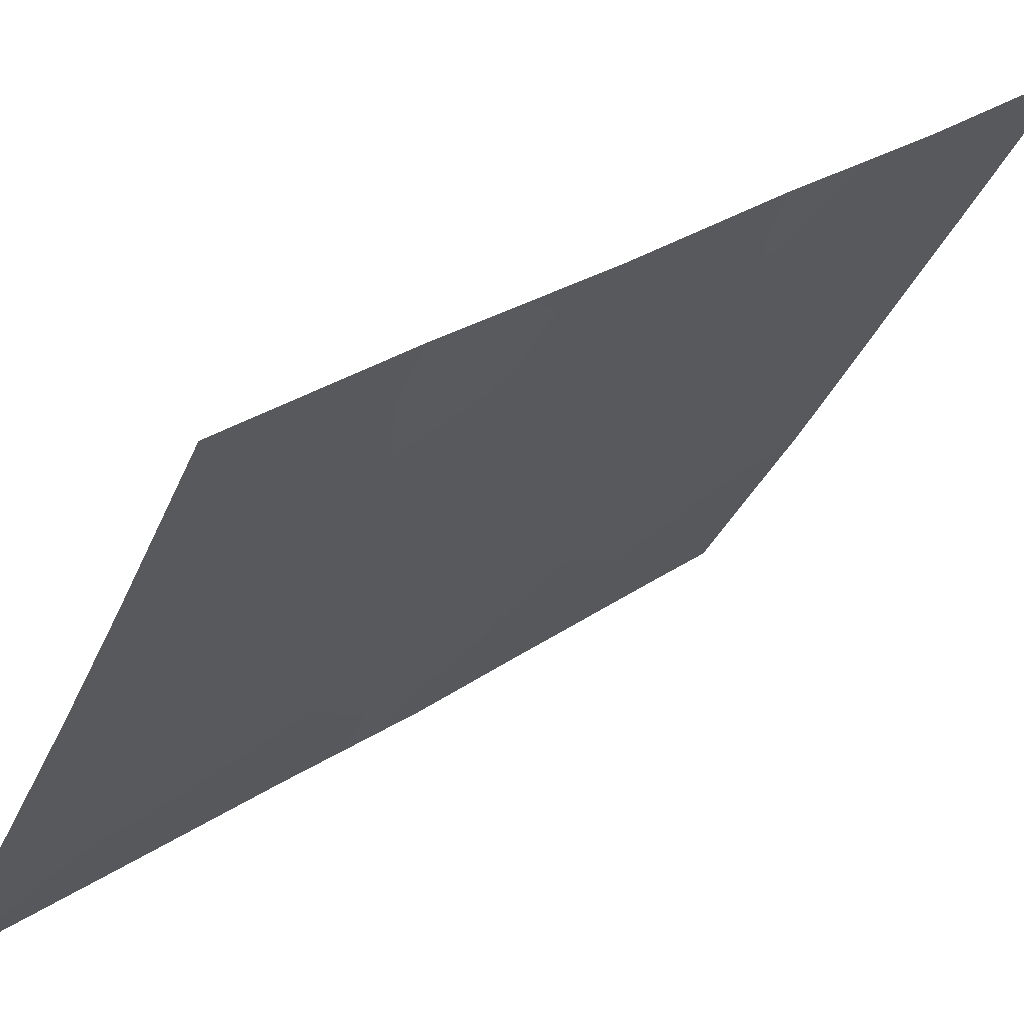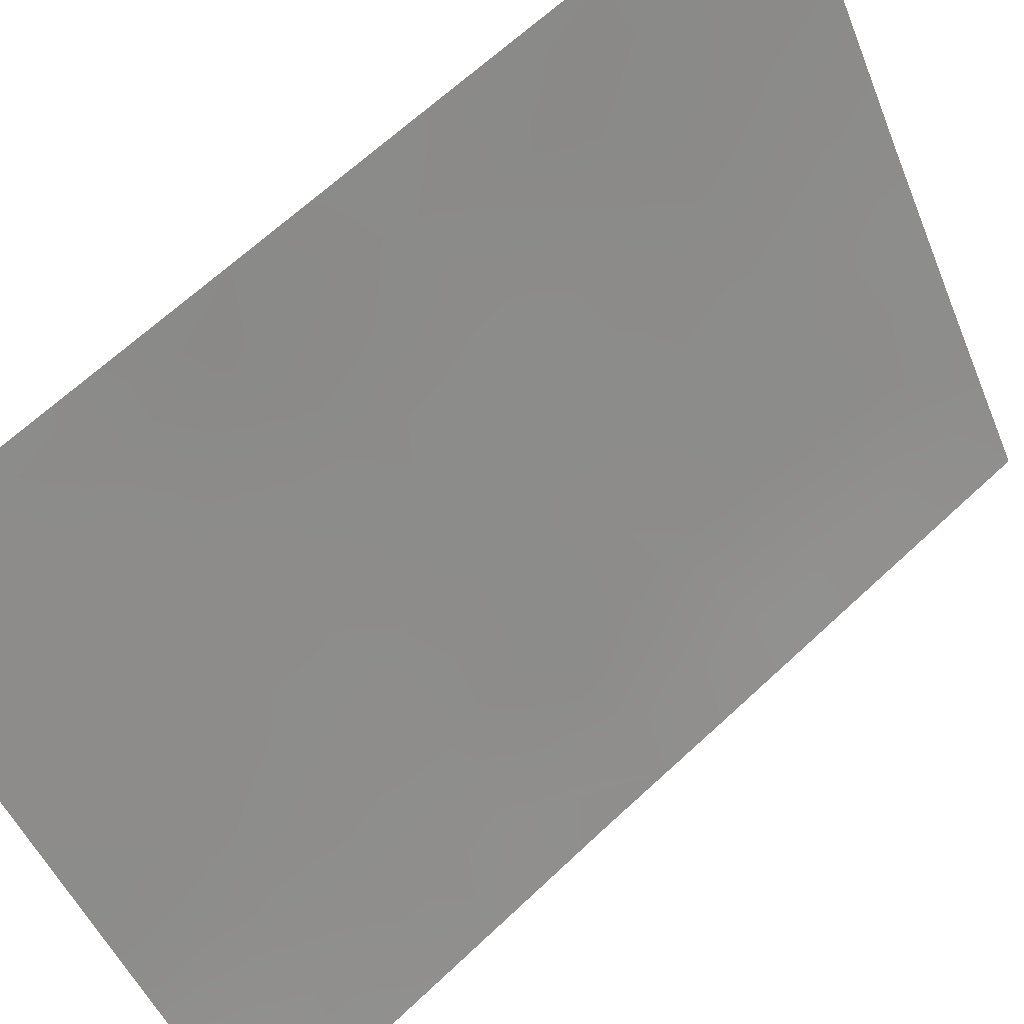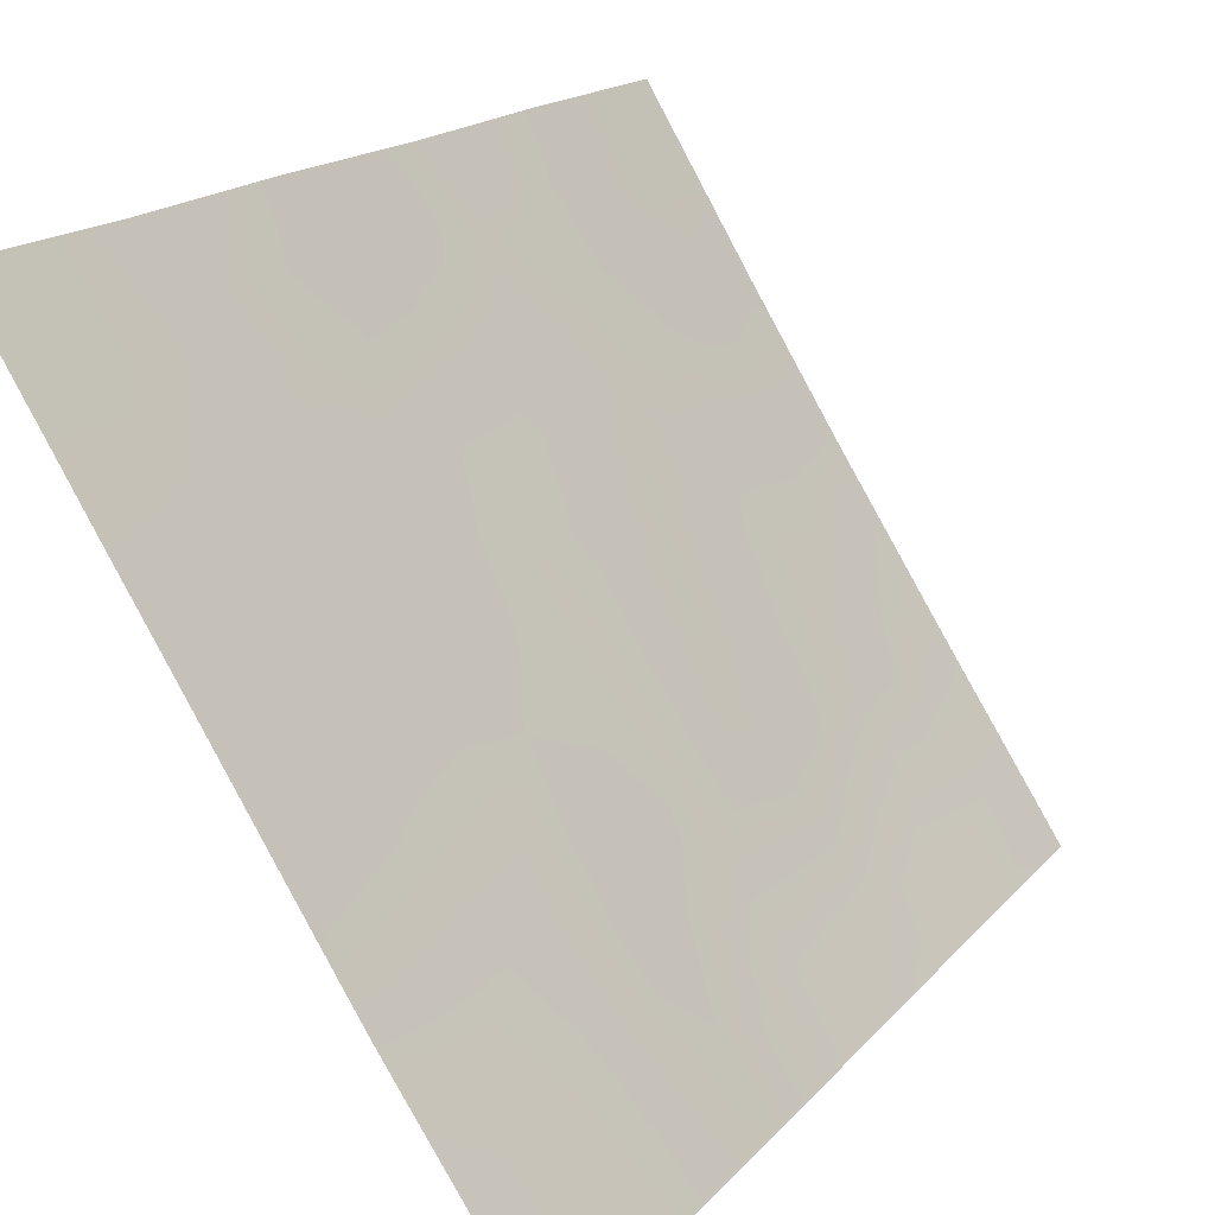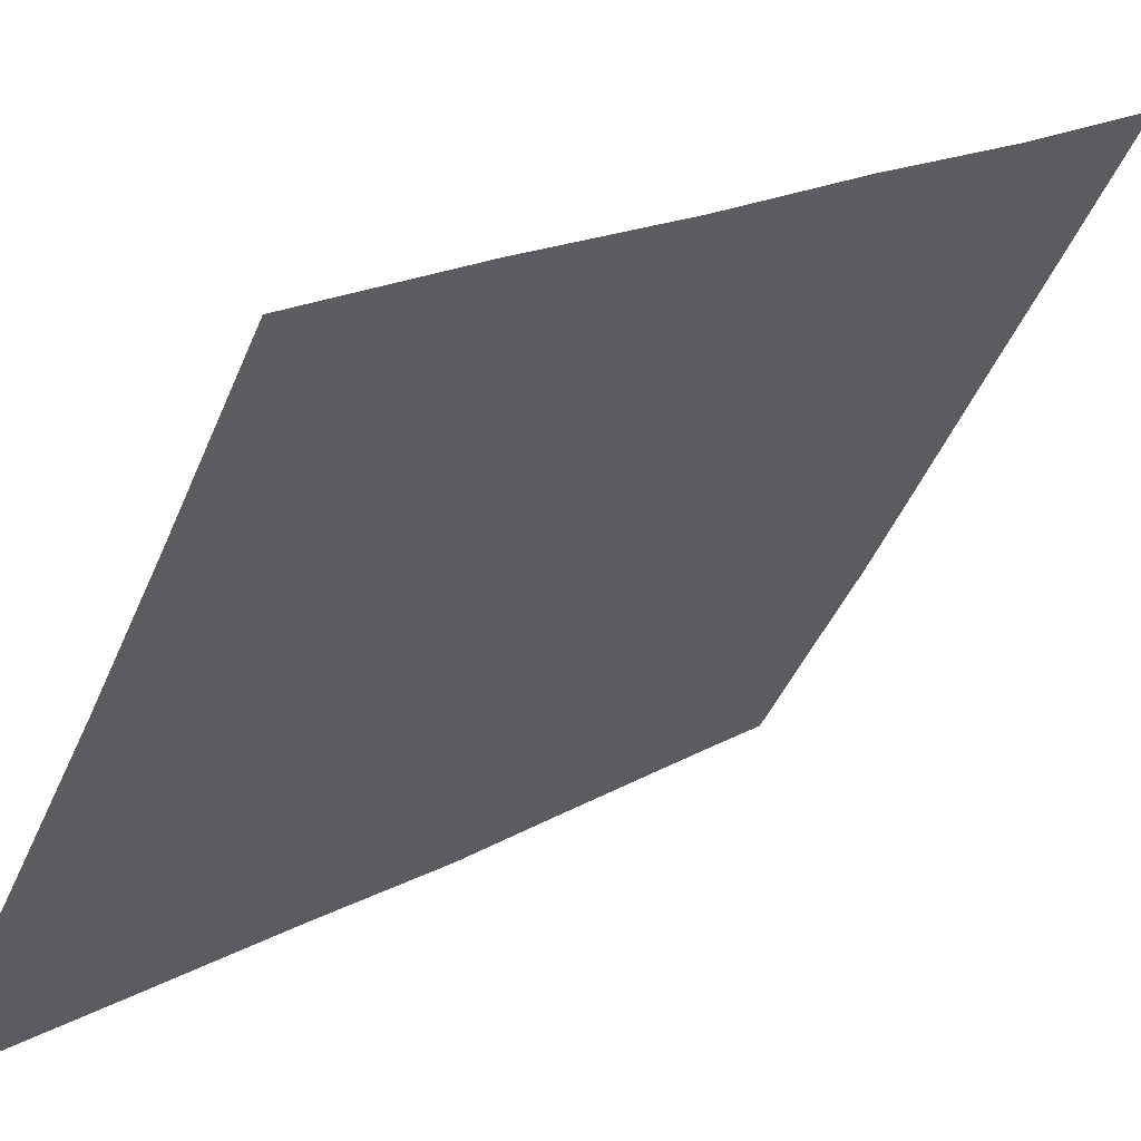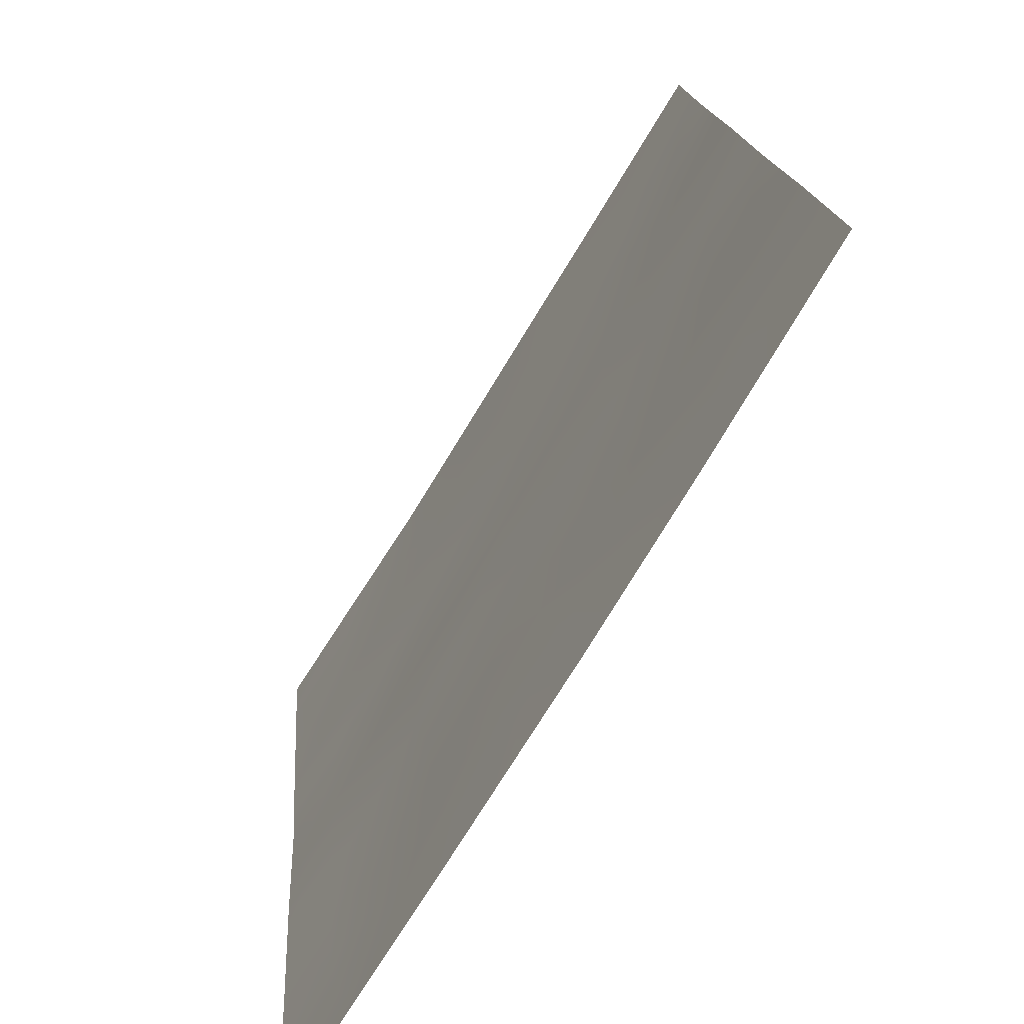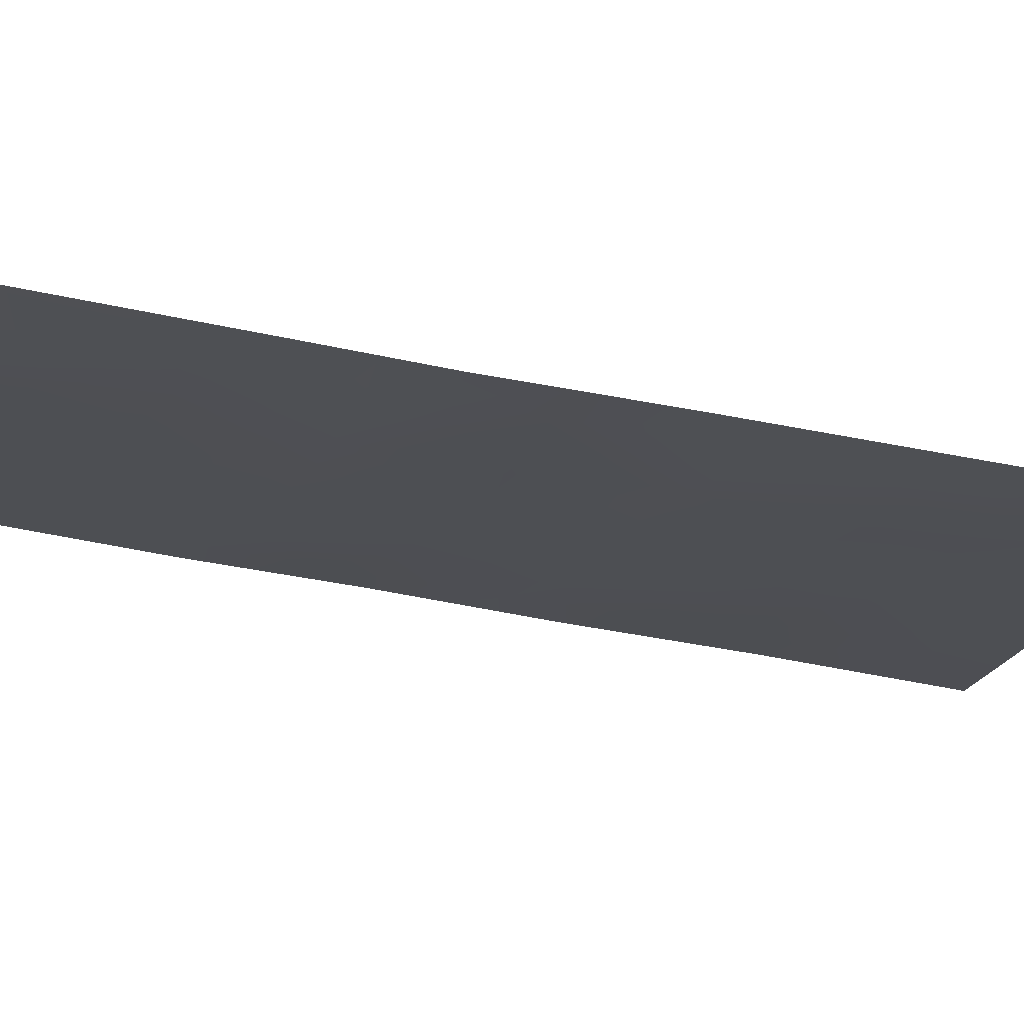
<metadata>
{"format":"obj","ext":"obj","renderer":"f3d","projection":"perspective","resolution":1024,"background":"white","views":[{"elev":28.0,"azim":44.6,"up":"+Y"},{"elev":66.5,"azim":-133.0,"up":"+Y"},{"elev":16.4,"azim":-154.4,"up":"+Y"},{"elev":17.3,"azim":41.9,"up":"+Y"},{"elev":13.9,"azim":-3.2,"up":"+Y"},{"elev":-73.1,"azim":-100.0,"up":"+Y"}]}
</metadata>
<code>
v -86.62 45.14 -44.93
v -86.13 46.03 -50
v -86.63 45.12 -43.15
v -84.8 48.07 -43.36
v -82.72 51.43 -38
v -85.28 47.36 -47.1
v -83.6 50.05 -46.47
v -83.59 50.12 -48.88
v -83.98 49.51 -50
v -82.73 51.45 -43
v -87.52 43.74 -44.82
v -83.72 49.81 -42.09
v -84.63 48.3 -41.01
v -83.69 49.85 -39.85
v -82.74 51.46 -40.52
v -87.52 43.75 -42.7
v -84.41 48.83 -50
v -82.76 51.5 -50
v -84.9 47.84 -38
v -87.54 43.77 -46.41
v -83.93 49.41 -38
v -87.52 43.74 -40.52
v -86.57 45.16 -41.19
v -82.74 51.47 -47.63
v -85.68 46.62 -41.98
v -87.05 44.63 -50
v -87.56 43.82 -49.07
v -82.75 51.48 -45.34
v -87.57 43.83 -50
v -86.13 45.89 -38
v -87.51 43.73 -38
v -85.57 46.84 -45.14
v -85.62 46.86 -50
v -86.29 45.74 -46.71
v -83.67 49.91 -44.27
v -84.52 48.59 -47.89
v -85.09 47.69 -48.13
v -84.53 48.53 -45.63
v -85.58 46.77 -39.76
v -85.67 46.75 -48.05
v -86.64 45.06 -39.45
v -83.33 50.42 -38
v -83.66 49.89 -38.87
v -83.17 50.69 -38.7
v -83.26 50.58 -42.71
v -83.73 49.8 -43.18
v -83.18 50.72 -43.73
v -87.53 43.75 -45.61
v -87.02 44.56 -45.69
v -87.1 44.39 -44.86
v -83.21 50.67 -40.19
v -83.65 49.94 -40.98
v -84.14 49.11 -40.45
v -84.18 49.05 -41.54
v -84.45 48.58 -38.79
v -85.4 47.11 -43.46
v -85.94 46.24 -44.16
v -85.2 47.43 -44.32
v -85.42 47.11 -46.11
v -85.93 46.29 -45.94
v -85.78 46.56 -46.89
v -82.75 51.48 -48.82
v -83.34 50.51 -48.25
v -83.19 50.79 -49.15
v -83.95 49.55 -49.29
v -83.37 50.5 -50
v -84.56 48.41 -39.94
v -84.98 47.73 -39.29
v -85.09 47.57 -40.41
v -82.73 51.45 -41.76
v -83.02 50.98 -42.09
v -85.51 46.87 -38
v -85.85 46.34 -38.83
v -85.34 47.14 -38.79
v -84.92 47.92 -46.34
v -85.04 47.7 -45.35
v -84.83 48.09 -47.26
v -84.46 48.67 -46.66
v -84.42 48.62 -38
v -87.03 44.5 -43.95
v -87.08 44.43 -42.92
v -87.52 43.74 -43.76
v -86.59 45.14 -40.24
v -86.1 45.93 -40.52
v -86.18 45.81 -39.59
v -86.46 45.51 -49.21
v -86.92 44.81 -49.32
v -86.59 45.33 -50
v -86.93 44.76 -48.4
v -87.52 43.74 -41.61
v -87.06 44.44 -41.9
v -87.05 44.44 -40.88
v -86.6 45.14 -42.18
v -82.74 51.46 -44.17
v -82.74 51.47 -46.49
v -83.17 50.77 -45.91
v -83.17 50.76 -47.25
v -86.17 45.83 -42.51
v -86.12 45.9 -41.53
v -86.42 45.41 -38.77
v -86.82 44.81 -38
v -87 44.51 -38.86
v -87.06 44.43 -39.87
v -87.52 43.74 -39.26
v -85.61 46.71 -40.93
v -85.16 47.46 -41.5
v -86.28 45.79 -48.34
v -86.11 46.04 -47.52
v -86.59 45.28 -47.51
v -85.24 47.34 -42.57
v -84.71 48.21 -42.12
v -85.34 47.29 -49.12
v -85.91 46.38 -49.15
v -86.46 45.41 -44.15
v -86.19 45.84 -43.46
v -85.76 46.52 -42.92
v -85.01 47.84 -50
v -84.8 48.18 -49.06
v -84.22 49.03 -43.81
v -84.23 48.99 -42.67
v -84.65 48.33 -44.56
v -84.13 49.18 -44.93
v -83.62 50.01 -45.36
v -84.05 49.31 -46
v -86.11 45.97 -45
v -86.46 45.43 -45.81
v -83.61 50.06 -47.57
v -84.36 48.88 -48.81
v -84 49.45 -48.19
v -84.02 49.38 -47.07
v -86.85 44.86 -46.58
v -82.73 51.45 -39.26
v -87.1 44.47 -47.36
v -87.55 43.8 -47.74
v -83.1 50.85 -41.24
v -83.3 50.49 -39.36
v -83.35 50.43 -41.81
v -84.08 49.2 -39.26
v -83.1 50.88 -44.76
f 42 43 44
f 45 46 47
f 48 49 50
f 135 51 52
f 53 54 52
f 43 21 138
f 56 57 58
f 59 60 61
f 62 63 64
f 53 138 67
f 67 68 69
f 72 73 74
f 75 76 59
f 37 36 77
f 77 78 75
f 80 50 1
f 80 81 82
f 83 84 85
f 86 87 88
f 90 91 92
f 81 93 91
f 28 94 139
f 26 27 29
f 93 98 99
f 100 101 102
f 103 102 104
f 99 105 84
f 106 69 105
f 107 108 109
f 106 110 111
f 112 40 113
f 107 86 113
f 116 56 110
f 117 118 112
f 119 46 120
f 119 121 122
f 123 122 124
f 123 96 139
f 125 126 60
f 19 68 55
f 127 63 97
f 76 121 58
f 128 36 118
f 65 129 128
f 127 130 129
f 78 130 124
f 73 100 85
f 126 49 131
f 116 98 115
f 44 136 132
f 120 54 111
f 89 133 134
f 133 109 131
f 108 40 61
f 103 92 83
f 5 42 44
f 42 21 43
f 45 12 46
f 47 46 35
f 35 139 47
f 11 48 50
f 48 20 49
f 50 49 1
f 12 137 52
f 135 15 51
f 52 51 14
f 14 53 52
f 53 13 54
f 52 54 12
f 14 43 138
f 4 56 58
f 58 57 32
f 6 59 61
f 59 32 60
f 61 60 34
f 18 62 64
f 62 24 97
f 64 8 66
f 13 53 67
f 53 14 138
f 67 138 55
f 13 67 69
f 67 55 68
f 69 68 39
f 10 71 45
f 71 10 70
f 19 72 74
f 72 30 73
f 74 73 39
f 6 75 59
f 75 38 76
f 59 76 32
f 6 37 77
f 6 77 75
f 77 36 78
f 75 78 38
f 21 79 55
f 79 19 55
f 3 80 114
f 80 82 50
f 114 80 1
f 11 50 82
f 80 3 81
f 82 81 16
f 41 83 85
f 83 23 84
f 85 84 39
f 9 65 17
f 2 86 88
f 86 89 87
f 88 87 26
f 89 27 87
f 26 87 27
f 22 90 92
f 90 16 91
f 92 91 23
f 16 81 91
f 81 3 93
f 91 93 23
f 94 10 47
f 24 95 97
f 95 28 96
f 97 95 96
f 23 93 99
f 93 3 98
f 99 98 25
f 41 100 102
f 100 30 101
f 102 101 31
f 22 103 104
f 103 41 102
f 104 102 31
f 23 99 84
f 99 25 105
f 84 105 39
f 25 106 105
f 106 13 69
f 105 69 39
f 89 107 109
f 107 40 108
f 109 108 34
f 13 106 111
f 106 25 110
f 111 110 4
f 33 112 113
f 112 37 40
f 40 107 113
f 107 89 86
f 113 86 2
f 114 125 57
f 114 115 3
f 25 116 110
f 116 115 56
f 110 56 4
f 33 117 112
f 117 17 118
f 112 118 37
f 4 119 120
f 119 35 46
f 120 46 12
f 35 119 122
f 119 4 121
f 122 121 38
f 7 123 124
f 123 35 122
f 124 122 38
f 123 7 96
f 139 96 28
f 32 125 60
f 125 1 126
f 60 126 34
f 19 74 68
f 74 39 68
f 7 127 97
f 32 76 58
f 76 38 121
f 58 121 4
f 17 128 118
f 118 36 37
f 17 65 128
f 65 8 129
f 128 129 36
f 129 8 127
f 127 7 130
f 129 130 36
f 38 78 124
f 78 36 130
f 124 130 7
f 39 73 85
f 73 30 100
f 85 100 41
f 34 126 131
f 126 1 49
f 131 49 20
f 57 56 115
f 116 25 98
f 115 98 3
f 5 44 132
f 132 51 15
f 4 120 111
f 120 12 54
f 111 54 13
f 27 89 134
f 134 133 20
f 20 133 131
f 133 89 109
f 131 109 34
f 34 108 61
f 61 40 6
f 113 2 33
f 37 6 40
f 41 103 83
f 103 22 92
f 83 92 23
f 114 1 125
f 57 125 32
f 70 15 135
f 71 137 45
f 136 51 132
f 136 43 14
f 51 136 14
f 70 135 71
f 44 43 136
f 137 135 52
f 66 65 9
f 137 71 135
f 137 12 45
f 64 66 18
f 64 63 8
f 138 21 55
f 8 65 66
f 35 123 139
f 139 94 47
f 45 47 10
f 8 63 127
f 97 63 62
f 97 96 7
f 114 57 115

</code>
